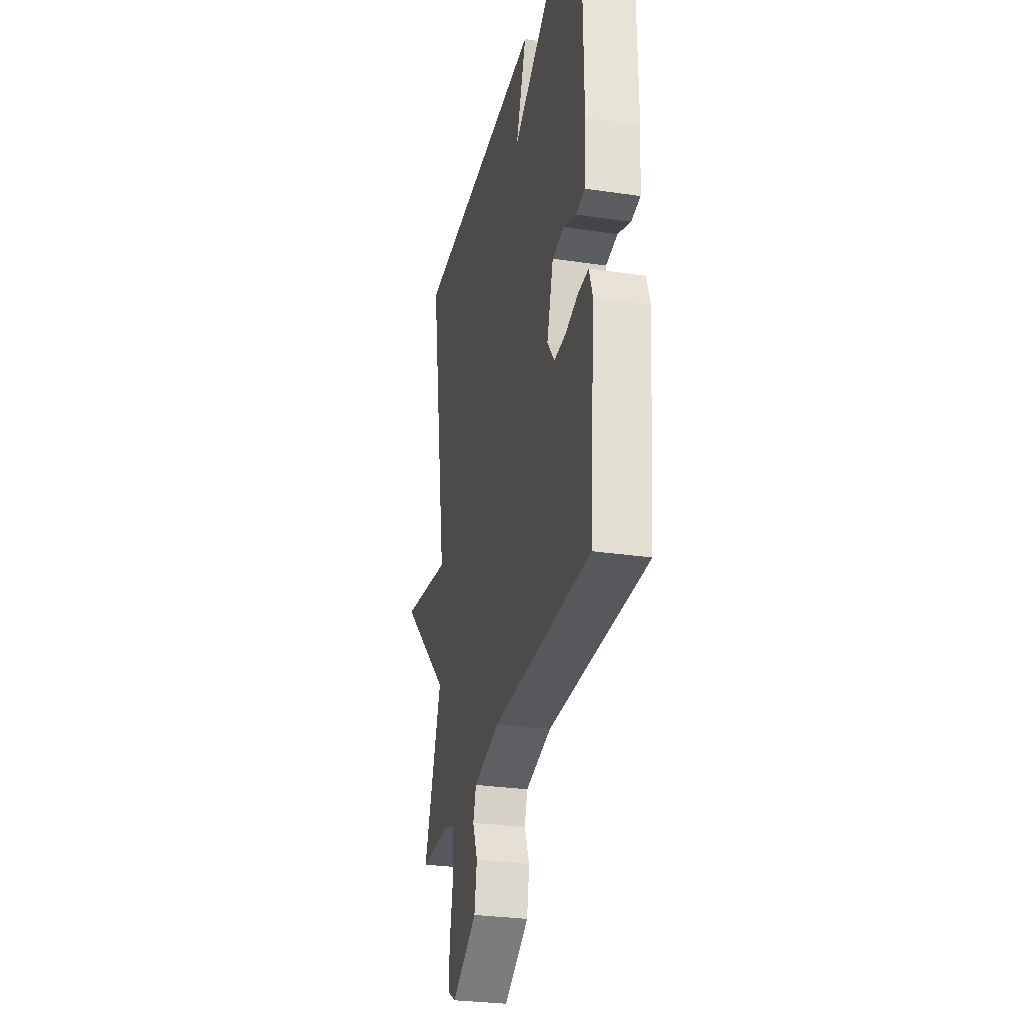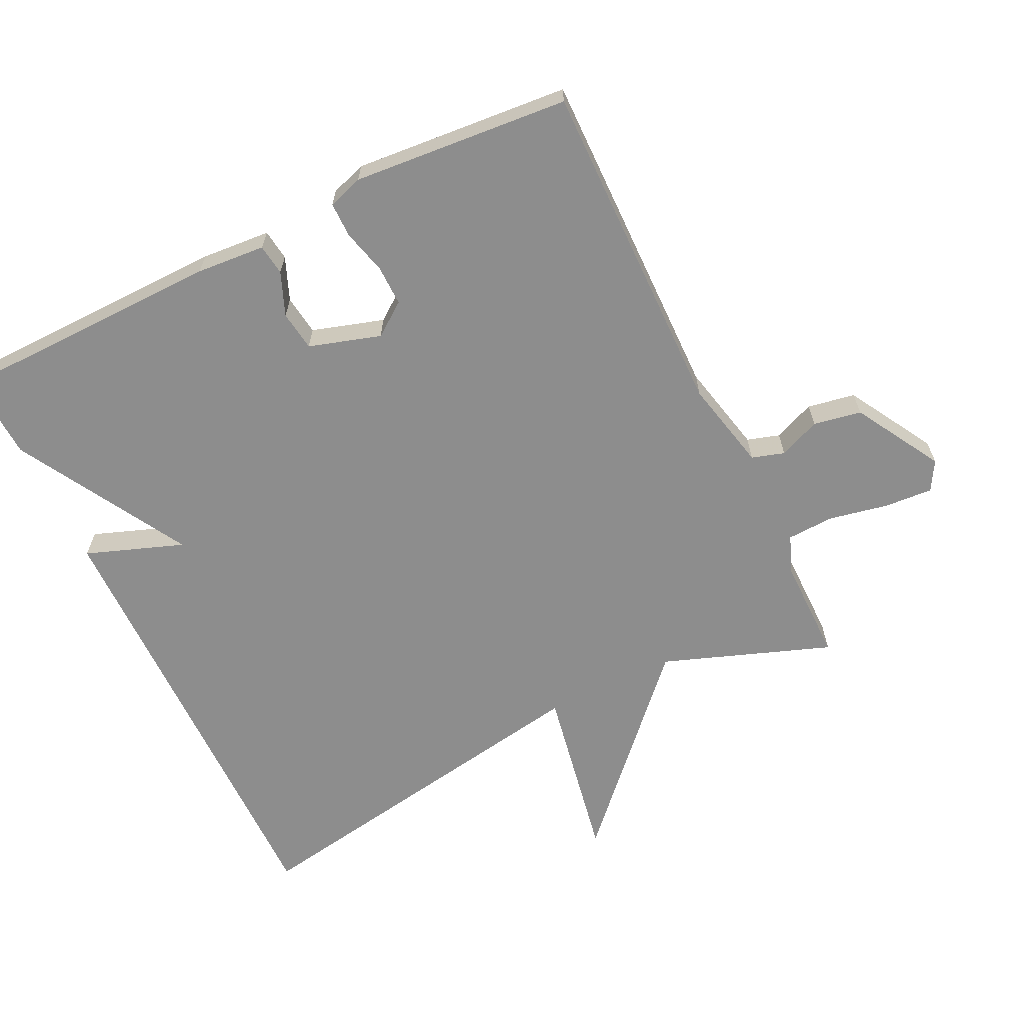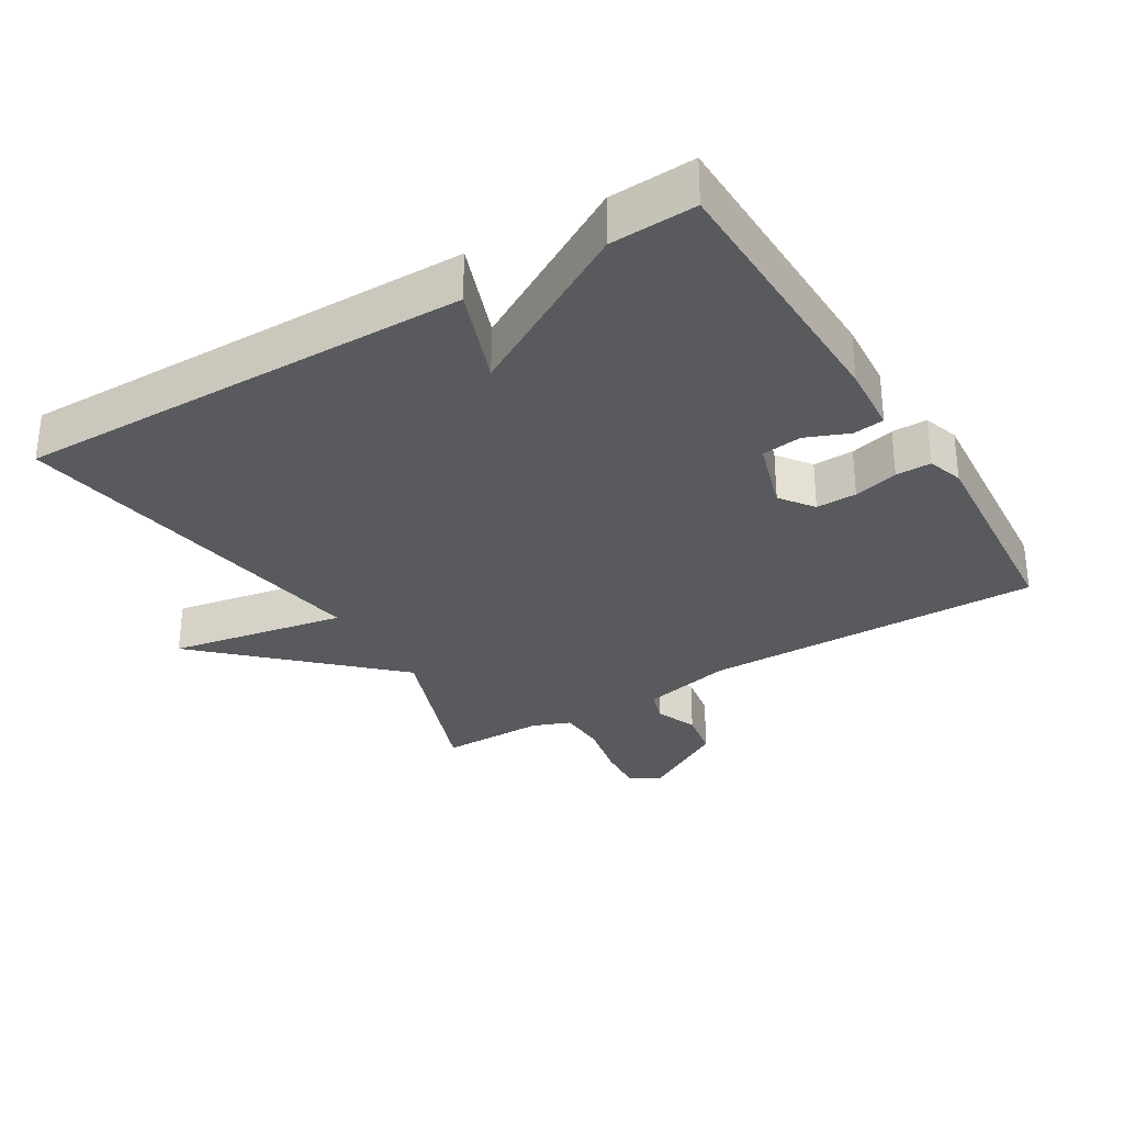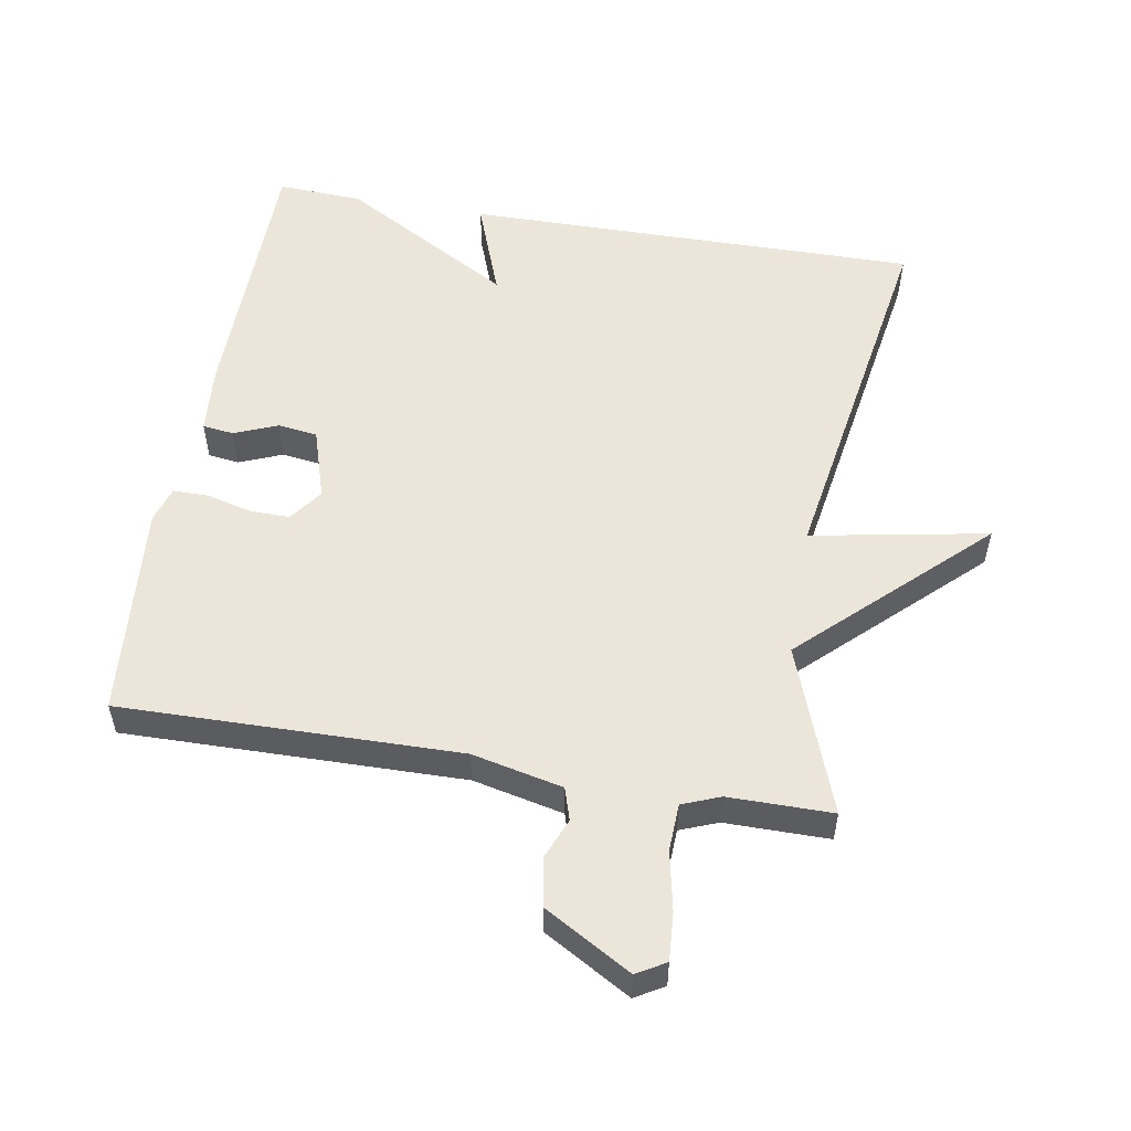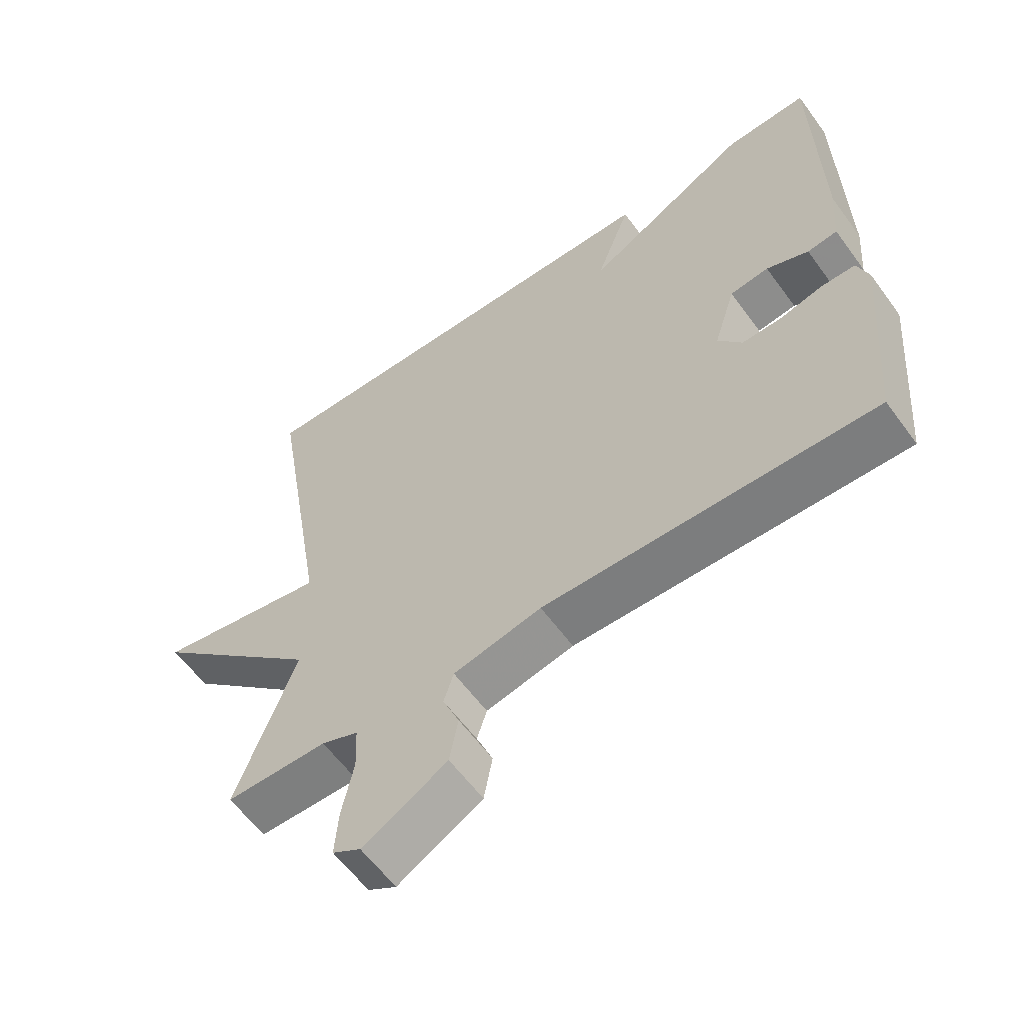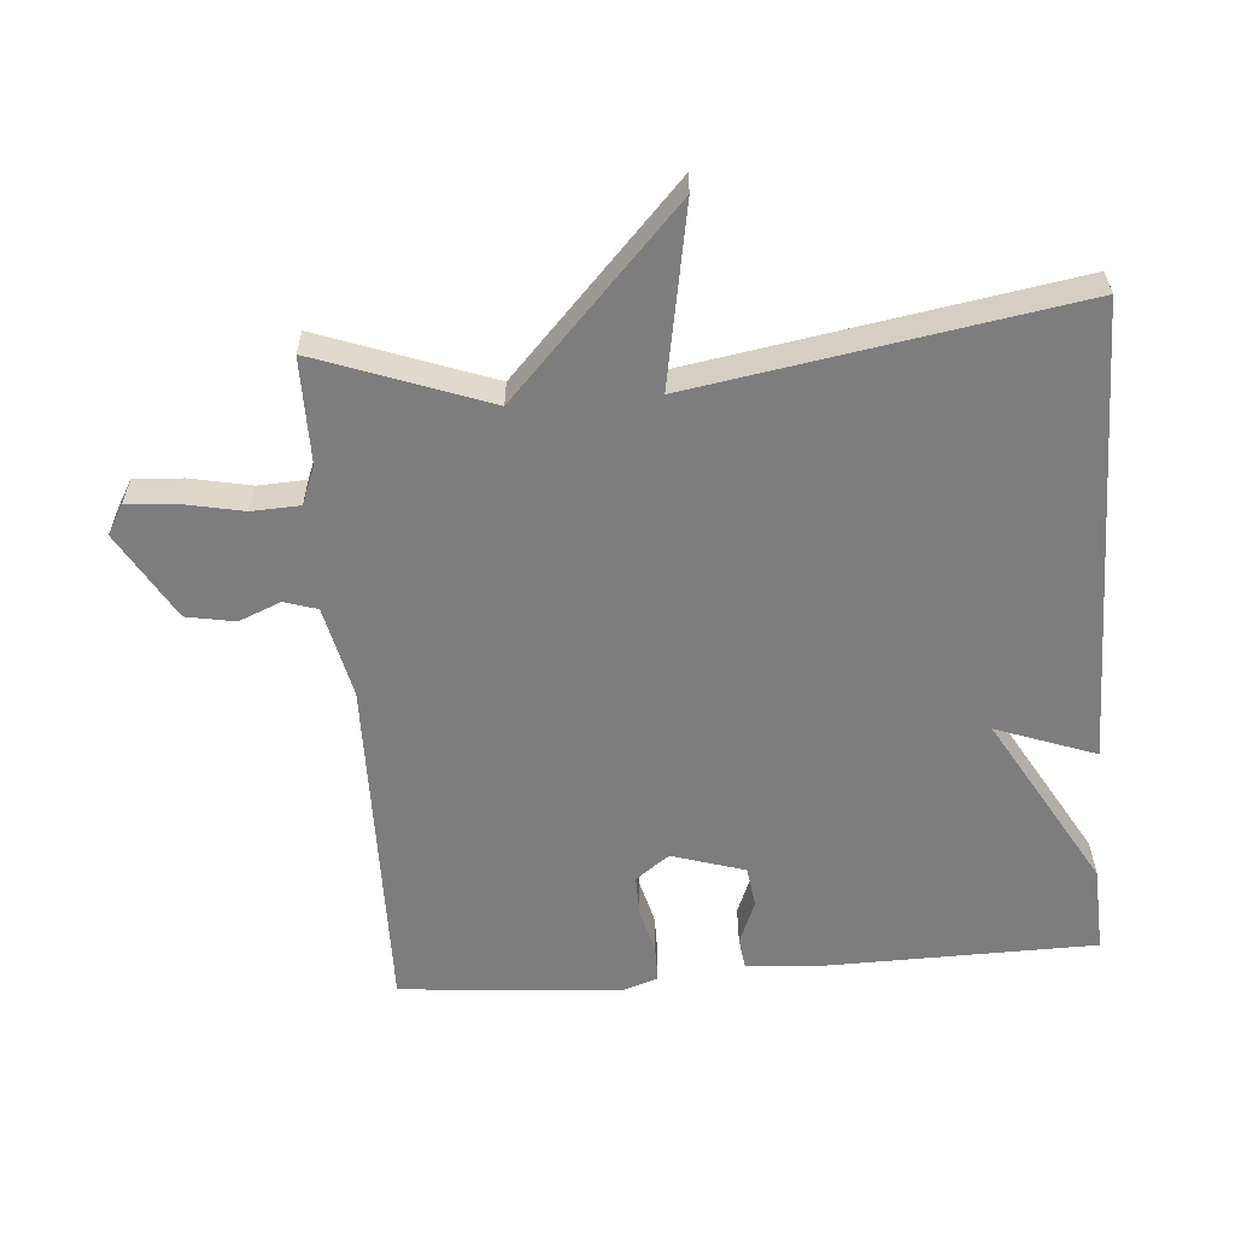
<metadata>
{"format":"obj","ext":"obj","renderer":"f3d","projection":"perspective","resolution":1024,"background":"white","views":[{"elev":-28.9,"azim":77.6,"up":"+Z"},{"elev":-64.6,"azim":116.0,"up":"+Y"},{"elev":-31.1,"azim":31.3,"up":"+Y"},{"elev":54.4,"azim":-170.3,"up":"+Y"},{"elev":-59.6,"azim":35.9,"up":"+Z"},{"elev":-59.1,"azim":-85.4,"up":"+Y"}]}
</metadata>
<code>
v -0.5 0.07 -0.5
v -0.409 0.07 -0.252
v -0.67 0.07 -0.004
v -0.409 0.07 -0.052
v -0.5 0.07 0.5
v 0.174 0.07 0.494
v 0.121 0.07 0.35
v 0.374 0.07 0.494
v 0.5 0.07 0.5
v 0.506 0.07 0.1
v 0.498 0.07 -0.002
v 0.452 0.07 -0.008
v 0.388 0.07 0.018
v 0.329 0.07 0.01
v 0.296 0.07 -0.096
v 0.332 0.07 -0.145
v 0.392 0.07 -0.144
v 0.458 0.07 -0.127
v 0.51 0.07 -0.127
v 0.527 0.07 -0.179
v 0.5 0.07 -0.5
v -0.002 0.07 -0.492
v -0.136 0.07 -0.522
v -0.151 0.07 -0.57
v -0.126 0.07 -0.631
v -0.139 0.07 -0.702
v -0.267 0.07 -0.776
v -0.31 0.07 -0.751
v -0.305 0.07 -0.68
v -0.287 0.07 -0.592
v -0.29 0.07 -0.522
v -0.346 0.07 -0.5
v -0.5 0 -0.5
v -0.409 0 -0.252
v -0.67 0 -0.004
v -0.409 0 -0.052
v -0.5 0 0.5
v 0.174 0 0.494
v 0.121 0 0.35
v 0.374 0 0.494
v 0.5 0 0.5
v 0.506 0 0.1
v 0.498 0 -0.002
v 0.452 0 -0.008
v 0.388 0 0.018
v 0.329 0 0.01
v 0.296 0 -0.096
v 0.332 0 -0.145
v 0.392 0 -0.144
v 0.458 0 -0.127
v 0.51 0 -0.127
v 0.527 0 -0.179
v 0.5 0 -0.5
v -0.002 0 -0.492
v -0.136 0 -0.522
v -0.151 0 -0.57
v -0.126 0 -0.631
v -0.139 0 -0.702
v -0.267 0 -0.776
v -0.31 0 -0.751
v -0.305 0 -0.68
v -0.287 0 -0.592
v -0.29 0 -0.522
v -0.346 0 -0.5
f 28 29 30
f 27 28 30
f 26 27 30
f 25 26 30
f 24 25 30
f 23 24 30 31
f 22 23 31 32
f 20 21 22
f 19 20 22
f 18 19 22
f 17 18 22
f 32 1 2
f 22 32 2
f 17 22 2
f 16 17 2
f 11 12 13
f 10 11 13
f 9 10 13
f 8 9 13
f 7 8 13
f 7 13 14
f 4 5 6 7
f 4 7 14 15
f 2 3 4
f 2 4 15 16
f 62 61 60
f 62 60 59
f 62 59 58
f 62 58 57
f 62 57 56
f 63 62 56 55
f 64 63 55 54
f 54 53 52
f 54 52 51
f 54 51 50
f 54 50 49
f 34 33 64
f 34 64 54
f 34 54 49
f 34 49 48
f 45 44 43
f 45 43 42
f 45 42 41
f 45 41 40
f 45 40 39
f 46 45 39
f 39 38 37 36
f 47 46 39 36
f 36 35 34
f 48 47 36 34
f 1 33 34 2
f 2 34 35 3
f 3 35 36 4
f 4 36 37 5
f 5 37 38 6
f 6 38 39 7
f 7 39 40 8
f 8 40 41 9
f 9 41 42 10
f 10 42 43 11
f 11 43 44 12
f 12 44 45 13
f 13 45 46 14
f 14 46 47 15
f 15 47 48 16
f 16 48 49 17
f 17 49 50 18
f 18 50 51 19
f 19 51 52 20
f 20 52 53 21
f 21 53 54 22
f 22 54 55 23
f 23 55 56 24
f 24 56 57 25
f 25 57 58 26
f 26 58 59 27
f 27 59 60 28
f 28 60 61 29
f 29 61 62 30
f 30 62 63 31
f 31 63 64 32
f 32 64 33 1

</code>
